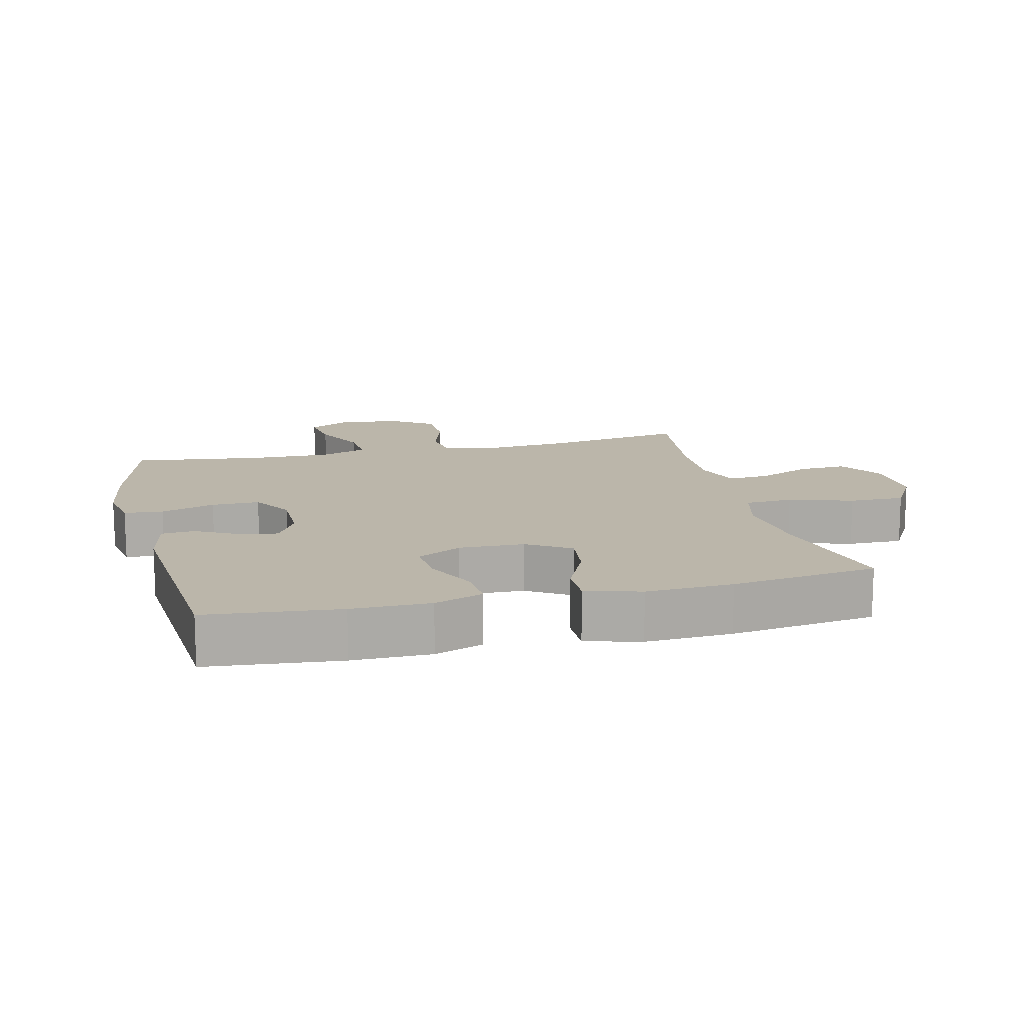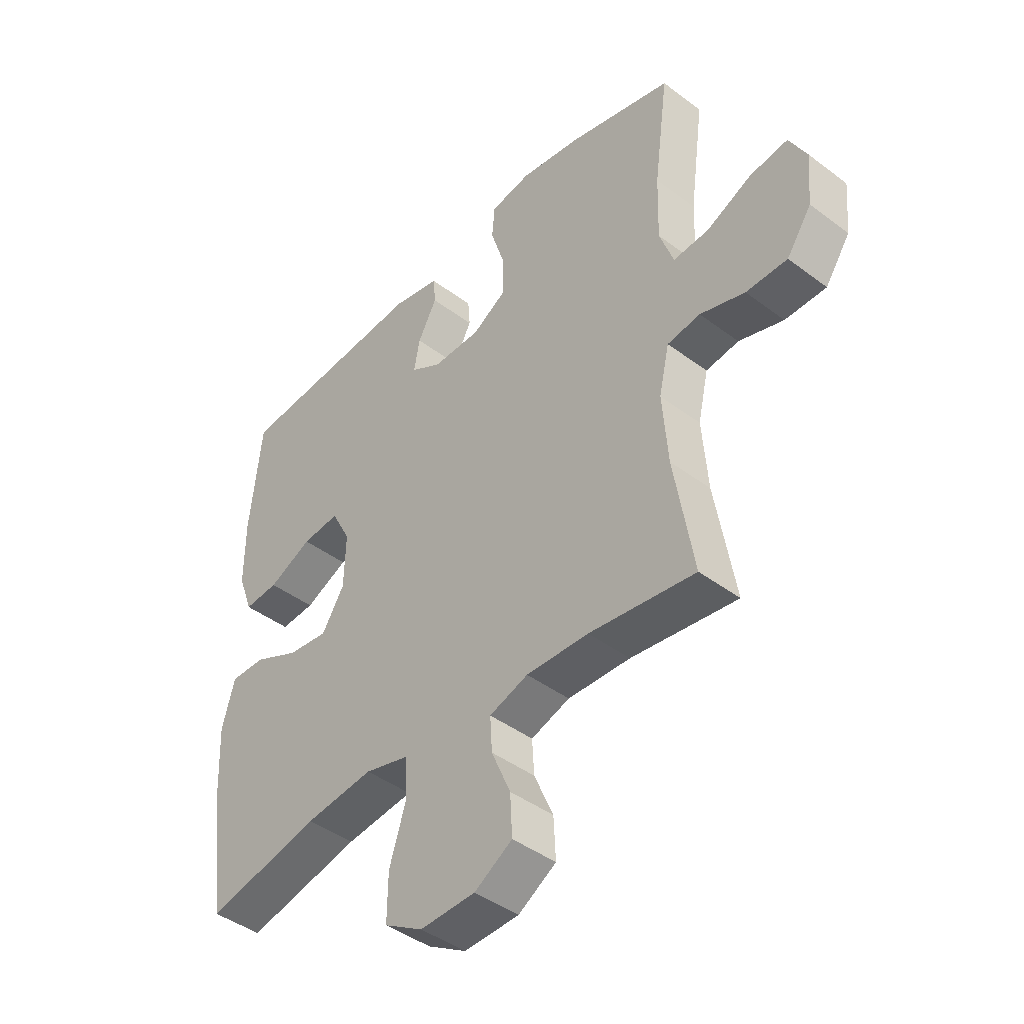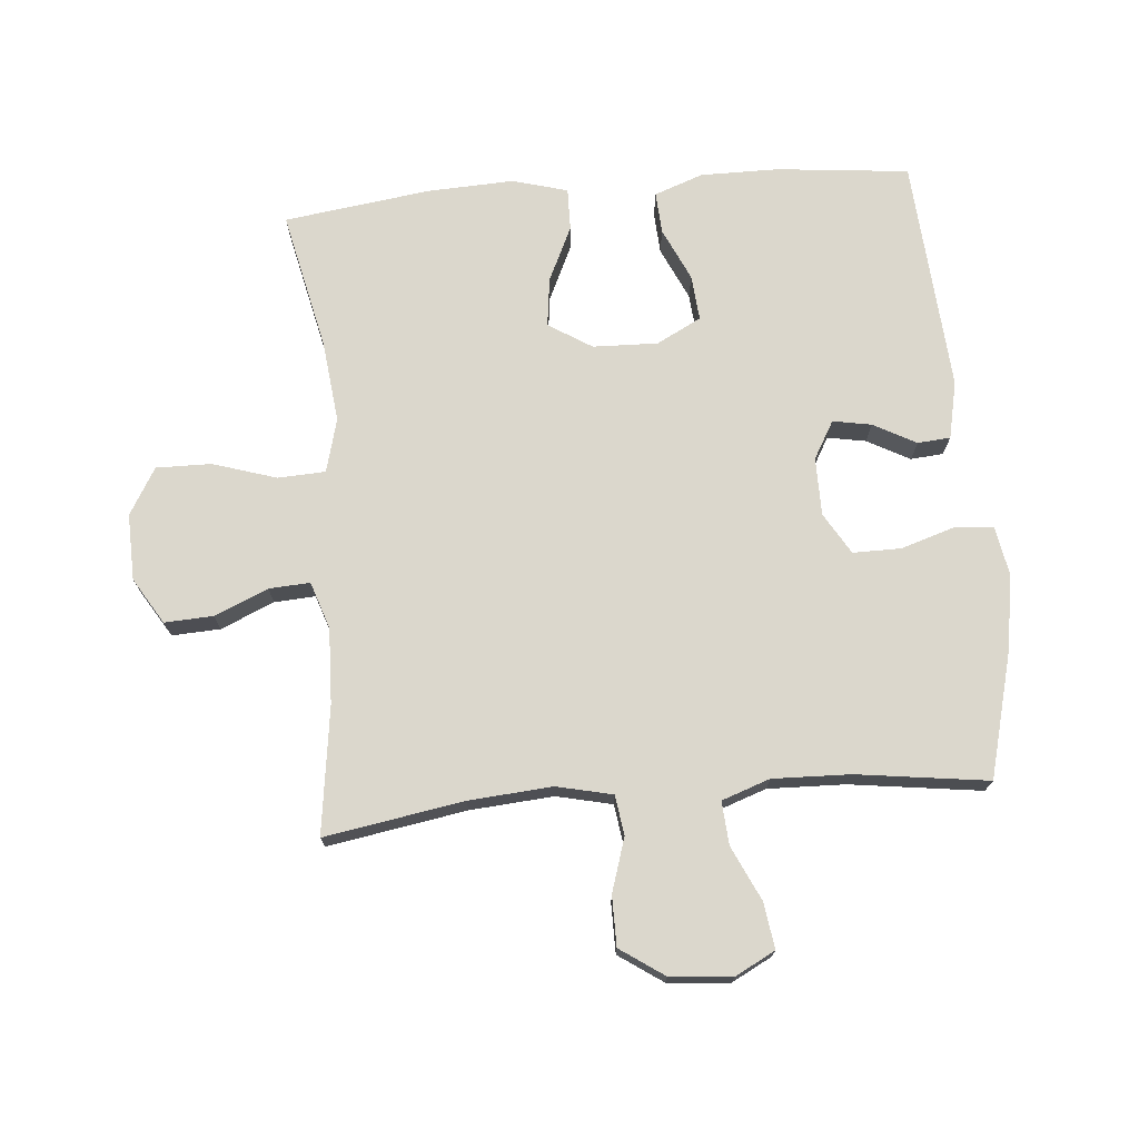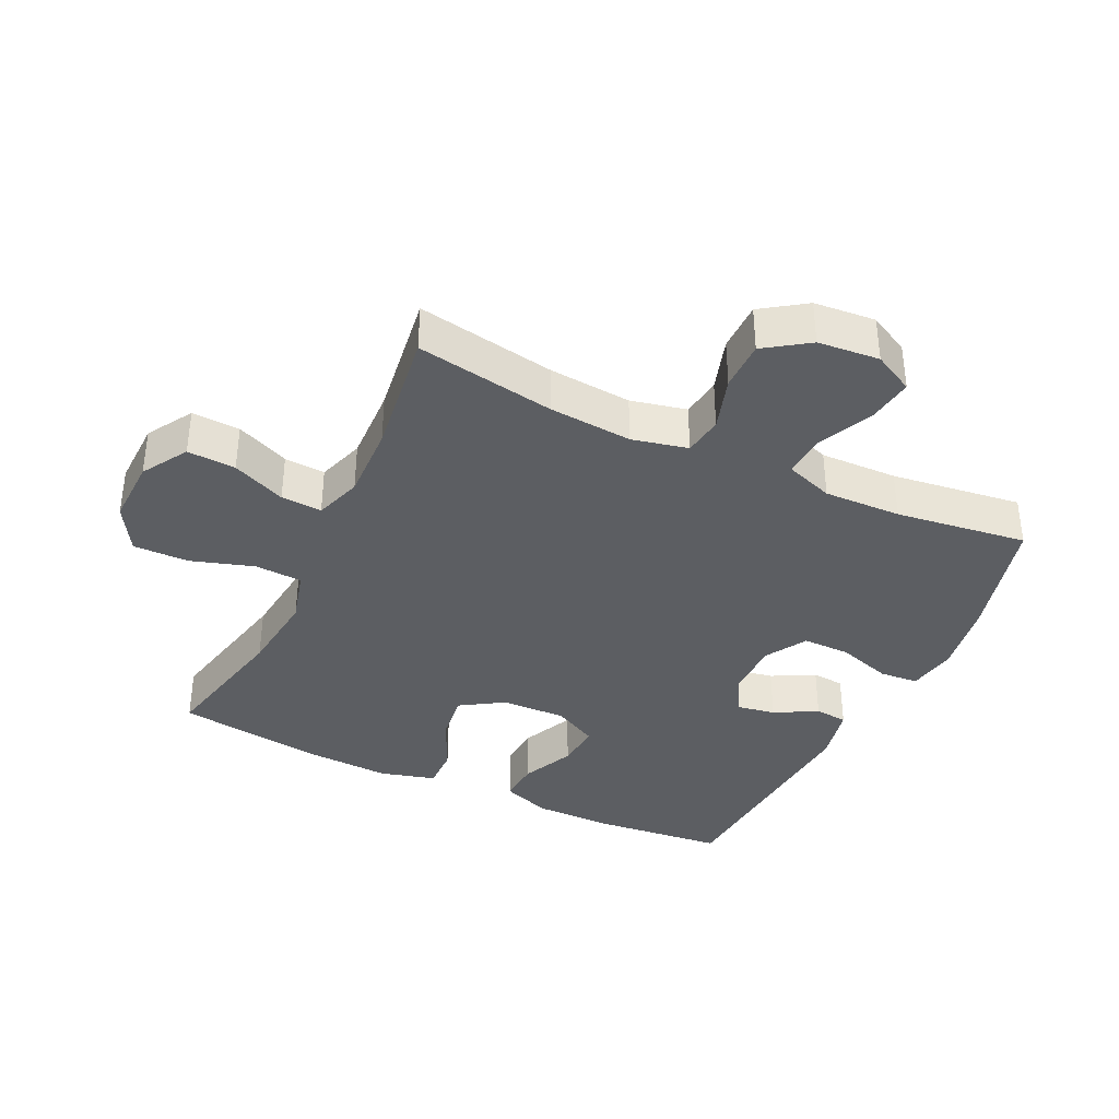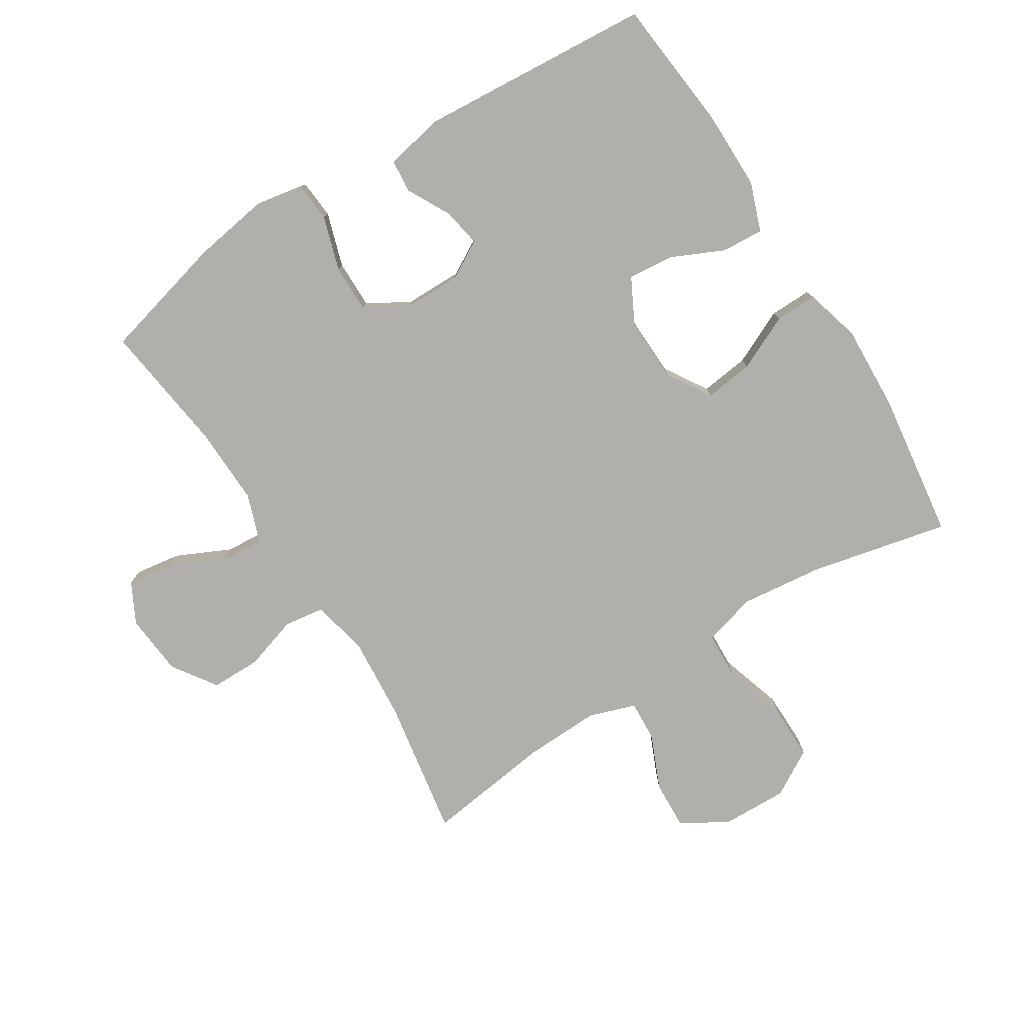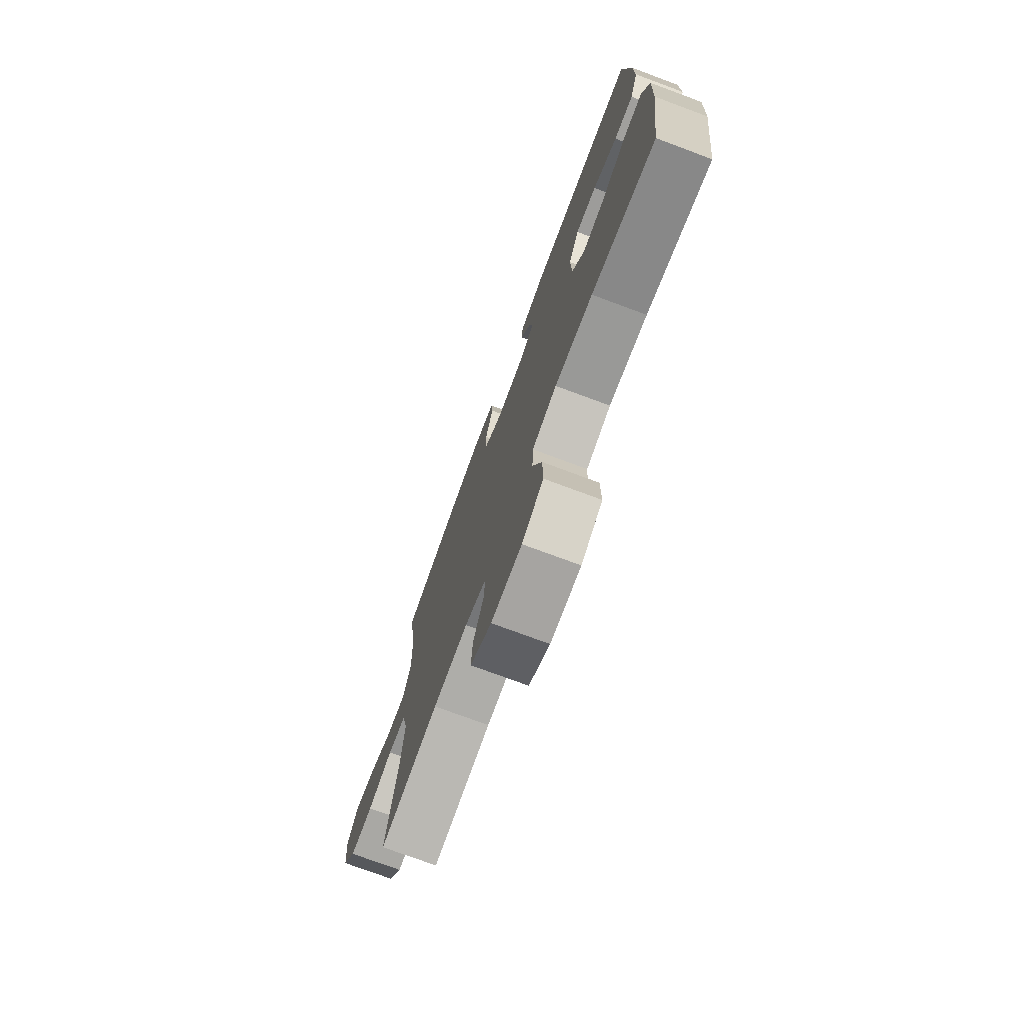
<metadata>
{"format":"obj","ext":"obj","renderer":"f3d","projection":"perspective","resolution":1024,"background":"white","views":[{"elev":14.0,"azim":76.2,"up":"+Y"},{"elev":-43.4,"azim":-131.6,"up":"+Z"},{"elev":73.2,"azim":-94.9,"up":"+Y"},{"elev":-37.6,"azim":-115.5,"up":"+Y"},{"elev":-78.1,"azim":32.1,"up":"+Y"},{"elev":-75.1,"azim":69.6,"up":"+Z"}]}
</metadata>
<code>
o path7410
v -0.4403 0.0375 0.3183
v -0.4366 0.0375 0.1959
v -0.4632 0.0375 0.12
v -0.5311 0.0375 0.1249
v -0.6171 0.0375 0.1652
v -0.6897 0.0375 0.1757
v -0.7228 0.0375 0.1121
v -0.714 0.0375 0.01485
v -0.6667 0.0375 -0.0543
v -0.5882 0.0375 -0.0545
v -0.5033 0.0375 -0.02776
v -0.4406 0.0375 -0.0368
v -0.4207 0.0375 -0.1248
v -0.431 0.0375 -0.2568
v -0.4679 0.0375 -0.476
v -0.2669 0.0375 -0.4485
v -0.1483 0.0375 -0.4443
v -0.07445 0.0375 -0.4691
v -0.07831 0.0375 -0.5338
v -0.1146 0.0375 -0.6183
v -0.1184 0.0375 -0.6946
v -0.04652 0.0375 -0.7386
v 0.05821 0.0375 -0.7415
v 0.1314 0.0375 -0.6983
v 0.1303 0.0375 -0.6112
v 0.09882 0.0375 -0.511
v 0.1025 0.0375 -0.436
v 0.1867 0.0375 -0.4134
v 0.3165 0.0375 -0.4279
v 0.5338 0.0375 -0.476
v 0.5648 0.0375 -0.2458
v 0.5709 0.0375 -0.1092
v 0.5468 0.0375 -0.02256
v 0.4807 0.0375 -0.02373
v 0.3942 0.0375 -0.06423
v 0.3172 0.0375 -0.07407
v 0.2745 0.0375 -0.006001
v 0.2713 0.0375 0.0963
v 0.3077 0.0375 0.1664
v 0.3793 0.0375 0.1601
v 0.4622 0.0375 0.1217
v 0.5279 0.0375 0.1177
v 0.5556 0.0375 0.1943
v 0.5552 0.0375 0.3174
v 0.5338 0.0375 0.5259
v 0.1655 0.0375 0.5534
v 0.07556 0.0375 0.5342
v 0.07116 0.0375 0.4826
v 0.1073 0.0375 0.4151
v 0.1182 0.0375 0.3546
v 0.05907 0.0375 0.3207
v -0.03234 0.0375 0.3211
v -0.09741 0.0375 0.3599
v -0.09707 0.0375 0.4354
v -0.07024 0.0375 0.5205
v -0.07533 0.0375 0.5819
v -0.1527 0.0375 0.5958
v -0.2708 0.0375 0.5769
v -0.4679 0.0375 0.5259
v -0.4403 -0.0375 0.3183
v -0.4366 -0.0375 0.1959
v -0.4632 -0.0375 0.12
v -0.5311 -0.0375 0.1249
v -0.6171 -0.0375 0.1652
v -0.6897 -0.0375 0.1757
v -0.7228 -0.0375 0.1121
v -0.714 -0.0375 0.01485
v -0.6667 -0.0375 -0.0543
v -0.5882 -0.0375 -0.0545
v -0.5033 -0.0375 -0.02776
v -0.4406 -0.0375 -0.0368
v -0.4207 -0.0375 -0.1248
v -0.431 -0.0375 -0.2568
v -0.4679 -0.0375 -0.476
v -0.2669 -0.0375 -0.4485
v -0.1483 -0.0375 -0.4443
v -0.07445 -0.0375 -0.4691
v -0.07831 -0.0375 -0.5338
v -0.1146 -0.0375 -0.6183
v -0.1184 -0.0375 -0.6946
v -0.04652 -0.0375 -0.7386
v 0.05821 -0.0375 -0.7415
v 0.1314 -0.0375 -0.6983
v 0.1303 -0.0375 -0.6112
v 0.09882 -0.0375 -0.511
v 0.1025 -0.0375 -0.436
v 0.1867 -0.0375 -0.4134
v 0.3165 -0.0375 -0.4279
v 0.5338 -0.0375 -0.476
v 0.5648 -0.0375 -0.2458
v 0.5709 -0.0375 -0.1092
v 0.5468 -0.0375 -0.02256
v 0.4807 -0.0375 -0.02373
v 0.3942 -0.0375 -0.06423
v 0.3172 -0.0375 -0.07407
v 0.2745 -0.0375 -0.006001
v 0.2713 -0.0375 0.0963
v 0.3077 -0.0375 0.1664
v 0.3793 -0.0375 0.1601
v 0.4622 -0.0375 0.1217
v 0.5279 -0.0375 0.1177
v 0.5556 -0.0375 0.1943
v 0.5552 -0.0375 0.3174
v 0.5338 -0.0375 0.5259
v 0.1655 -0.0375 0.5534
v 0.07556 -0.0375 0.5342
v 0.07116 -0.0375 0.4826
v 0.1073 -0.0375 0.4151
v 0.1182 -0.0375 0.3546
v 0.05907 -0.0375 0.3207
v -0.03234 -0.0375 0.3211
v -0.09741 -0.0375 0.3599
v -0.09707 -0.0375 0.4354
v -0.07024 -0.0375 0.5205
v -0.07533 -0.0375 0.5819
v -0.1527 -0.0375 0.5958
v -0.2708 -0.0375 0.5769
v -0.4679 -0.0375 0.5259
v -0.6897 0.0375 0.1757
v -0.6897 0.0375 0.1757
v -0.7228 0.0375 0.1121
v -0.714 0.0375 0.01485
v -0.6667 0.0375 -0.0543
v -0.6171 0.0375 0.1652
v -0.5882 0.0375 -0.0545
v -0.5311 0.0375 0.1249
v -0.5033 0.0375 -0.02776
v -0.4632 0.0375 0.12
v -0.4632 0.0375 0.12
v -0.4406 0.0375 -0.0368
v -0.4406 0.0375 -0.0368
v -0.4366 0.0375 0.1959
v -0.4679 0.0375 0.5259
v -0.4679 0.0375 0.5259
v -0.4403 0.0375 0.3183
v -0.431 0.0375 -0.2568
v -0.4679 0.0375 -0.476
v -0.4679 0.0375 -0.476
v -0.4207 0.0375 -0.1248
v -0.2708 0.0375 0.5769
v -0.2669 0.0375 -0.4485
v -0.1527 0.0375 0.5958
v -0.1483 0.0375 -0.4443
v -0.07533 0.0375 0.5819
v -0.07533 0.0375 0.5819
v -0.09741 0.0375 0.3599
v -0.09707 0.0375 0.4354
v -0.07445 0.0375 -0.4691
v -0.07445 0.0375 -0.4691
v -0.1146 0.0375 -0.6183
v -0.1184 0.0375 -0.6946
v -0.1184 0.0375 -0.6946
v -0.04652 0.0375 -0.7386
v -0.07831 0.0375 -0.5338
v -0.03234 0.0375 0.3211
v -0.07024 0.0375 0.5205
v 0.05821 0.0375 -0.7415
v 0.05907 0.0375 0.3207
v 0.1314 0.0375 -0.6983
v 0.1182 0.0375 0.3546
v 0.1182 0.0375 0.3546
v 0.07556 0.0375 0.5342
v 0.07556 0.0375 0.5342
v 0.07116 0.0375 0.4826
v 0.1073 0.0375 0.4151
v 0.1655 0.0375 0.5534
v 0.09882 0.0375 -0.511
v 0.1025 0.0375 -0.436
v 0.1025 0.0375 -0.436
v 0.1303 0.0375 -0.6112
v 0.1867 0.0375 -0.4134
v 0.2745 0.0375 -0.006001
v 0.2713 0.0375 0.0963
v 0.3165 0.0375 -0.4279
v 0.3077 0.0375 0.1664
v 0.3077 0.0375 0.1664
v 0.3172 0.0375 -0.07407
v 0.3172 0.0375 -0.07407
v 0.3793 0.0375 0.1601
v 0.3942 0.0375 -0.06423
v 0.4622 0.0375 0.1217
v 0.4807 0.0375 -0.02373
v 0.5338 0.0375 0.5259
v 0.5338 0.0375 0.5259
v 0.5279 0.0375 0.1177
v 0.5279 0.0375 0.1177
v 0.5468 0.0375 -0.02256
v 0.5468 0.0375 -0.02256
v 0.5338 0.0375 -0.476
v 0.5338 0.0375 -0.476
v 0.5556 0.0375 0.1943
v 0.5552 0.0375 0.3174
v 0.5709 0.0375 -0.1092
v 0.5648 0.0375 -0.2458
v -0.6897 -0.0375 0.1757
v -0.6897 -0.0375 0.1757
v -0.7228 -0.0375 0.1121
v -0.714 -0.0375 0.01485
v -0.6667 -0.0375 -0.0543
v -0.6171 -0.0375 0.1652
v -0.5882 -0.0375 -0.0545
v -0.5311 -0.0375 0.1249
v -0.5033 -0.0375 -0.02776
v -0.4632 -0.0375 0.12
v -0.4632 -0.0375 0.12
v -0.4406 -0.0375 -0.0368
v -0.4406 -0.0375 -0.0368
v -0.4366 -0.0375 0.1959
v -0.4679 -0.0375 0.5259
v -0.4679 -0.0375 0.5259
v -0.4403 -0.0375 0.3183
v -0.431 -0.0375 -0.2568
v -0.4679 -0.0375 -0.476
v -0.4679 -0.0375 -0.476
v -0.4207 -0.0375 -0.1248
v -0.2708 -0.0375 0.5769
v -0.2669 -0.0375 -0.4485
v -0.1527 -0.0375 0.5958
v -0.1483 -0.0375 -0.4443
v -0.07533 -0.0375 0.5819
v -0.07533 -0.0375 0.5819
v -0.09741 -0.0375 0.3599
v -0.09707 -0.0375 0.4354
v -0.07445 -0.0375 -0.4691
v -0.07445 -0.0375 -0.4691
v -0.1146 -0.0375 -0.6183
v -0.1184 -0.0375 -0.6946
v -0.1184 -0.0375 -0.6946
v -0.04652 -0.0375 -0.7386
v -0.07831 -0.0375 -0.5338
v -0.03234 -0.0375 0.3211
v -0.07024 -0.0375 0.5205
v 0.05821 -0.0375 -0.7415
v 0.05907 -0.0375 0.3207
v 0.1314 -0.0375 -0.6983
v 0.1182 -0.0375 0.3546
v 0.1182 -0.0375 0.3546
v 0.07556 -0.0375 0.5342
v 0.07556 -0.0375 0.5342
v 0.07116 -0.0375 0.4826
v 0.1073 -0.0375 0.4151
v 0.1655 -0.0375 0.5534
v 0.09882 -0.0375 -0.511
v 0.1025 -0.0375 -0.436
v 0.1025 -0.0375 -0.436
v 0.1303 -0.0375 -0.6112
v 0.1867 -0.0375 -0.4134
v 0.2745 -0.0375 -0.006001
v 0.2713 -0.0375 0.0963
v 0.3165 -0.0375 -0.4279
v 0.3077 -0.0375 0.1664
v 0.3077 -0.0375 0.1664
v 0.3172 -0.0375 -0.07407
v 0.3172 -0.0375 -0.07407
v 0.3793 -0.0375 0.1601
v 0.3942 -0.0375 -0.06423
v 0.4622 -0.0375 0.1217
v 0.4807 -0.0375 -0.02373
v 0.5338 -0.0375 0.5259
v 0.5338 -0.0375 0.5259
v 0.5279 -0.0375 0.1177
v 0.5279 -0.0375 0.1177
v 0.5468 -0.0375 -0.02256
v 0.5468 -0.0375 -0.02256
v 0.5338 -0.0375 -0.476
v 0.5338 -0.0375 -0.476
v 0.5556 -0.0375 0.1943
v 0.5552 -0.0375 0.3174
v 0.5709 -0.0375 -0.1092
v 0.5648 -0.0375 -0.2458
f 211 208 222
f 202 198 201
f 240 242 238
f 267 257 261
f 259 236 268
f 226 246 230
f 248 244 253
f 200 198 202
f 242 236 259
f 211 222 216
f 204 206 208
f 217 212 213
f 246 233 235
f 269 256 270
f 204 203 206
f 253 244 247
f 268 255 267
f 243 224 230
f 197 198 200
f 268 236 251
f 270 250 265
f 258 269 263
f 267 255 257
f 251 255 268
f 253 270 256
f 231 206 215
f 219 215 212
f 234 231 249
f 218 216 223
f 199 201 198
f 219 212 217
f 236 234 251
f 231 215 248
f 222 208 231
f 209 211 216
f 223 216 222
f 243 230 246
f 202 203 204
f 241 242 240
f 229 226 227
f 195 197 200
f 224 244 219
f 248 219 244
f 253 247 250
f 232 218 223
f 220 218 232
f 208 206 231
f 241 236 242
f 249 231 248
f 248 215 219
f 270 253 250
f 229 246 226
f 244 224 243
f 203 202 201
f 251 234 249
f 229 233 246
f 256 269 258
f 120 7 66 196
f 7 8 67 66
f 8 9 68 67
f 5 6 65 64
f 9 10 69 68
f 4 5 64 63
f 10 11 70 69
f 129 4 63 205
f 11 131 207 70
f 2 3 62 61
f 134 1 60 210
f 14 138 214 73
f 12 13 72 71
f 1 2 61 60
f 13 14 73 72
f 58 59 118 117
f 15 16 75 74
f 57 58 117 116
f 16 17 76 75
f 145 57 116 221
f 53 54 113 112
f 17 149 225 76
f 20 152 228 79
f 21 22 81 80
f 19 20 79 78
f 52 53 112 111
f 55 56 115 114
f 54 55 114 113
f 18 19 78 77
f 22 23 82 81
f 51 52 111 110
f 23 24 83 82
f 161 51 110 237
f 163 48 107 239
f 48 49 108 107
f 46 47 106 105
f 26 169 245 85
f 25 26 85 84
f 24 25 84 83
f 27 28 87 86
f 49 50 109 108
f 37 38 97 96
f 28 29 88 87
f 38 176 252 97
f 178 37 96 254
f 39 40 99 98
f 35 36 95 94
f 40 41 100 99
f 34 35 94 93
f 184 46 105 260
f 41 186 262 100
f 188 34 93 264
f 29 190 266 88
f 42 43 102 101
f 44 45 104 103
f 43 44 103 102
f 32 33 92 91
f 31 32 91 90
f 30 31 90 89
f 135 146 132
f 126 125 122
f 164 162 166
f 191 185 181
f 183 192 160
f 150 154 170
f 172 177 168
f 124 126 122
f 166 183 160
f 135 140 146
f 128 132 130
f 141 137 136
f 170 159 157
f 193 194 180
f 128 130 127
f 177 171 168
f 192 191 179
f 167 154 148
f 121 124 122
f 192 175 160
f 194 189 174
f 182 187 193
f 191 181 179
f 175 192 179
f 177 180 194
f 155 139 130
f 143 136 139
f 158 173 155
f 142 147 140
f 123 122 125
f 143 141 136
f 160 175 158
f 155 172 139
f 146 155 132
f 133 140 135
f 147 146 140
f 167 170 154
f 126 128 127
f 165 164 166
f 153 151 150
f 119 124 121
f 148 143 168
f 172 168 143
f 177 174 171
f 156 147 142
f 144 156 142
f 132 155 130
f 165 166 160
f 173 172 155
f 172 143 139
f 194 174 177
f 153 150 170
f 168 167 148
f 127 125 126
f 175 173 158
f 153 170 157
f 180 182 193

</code>
